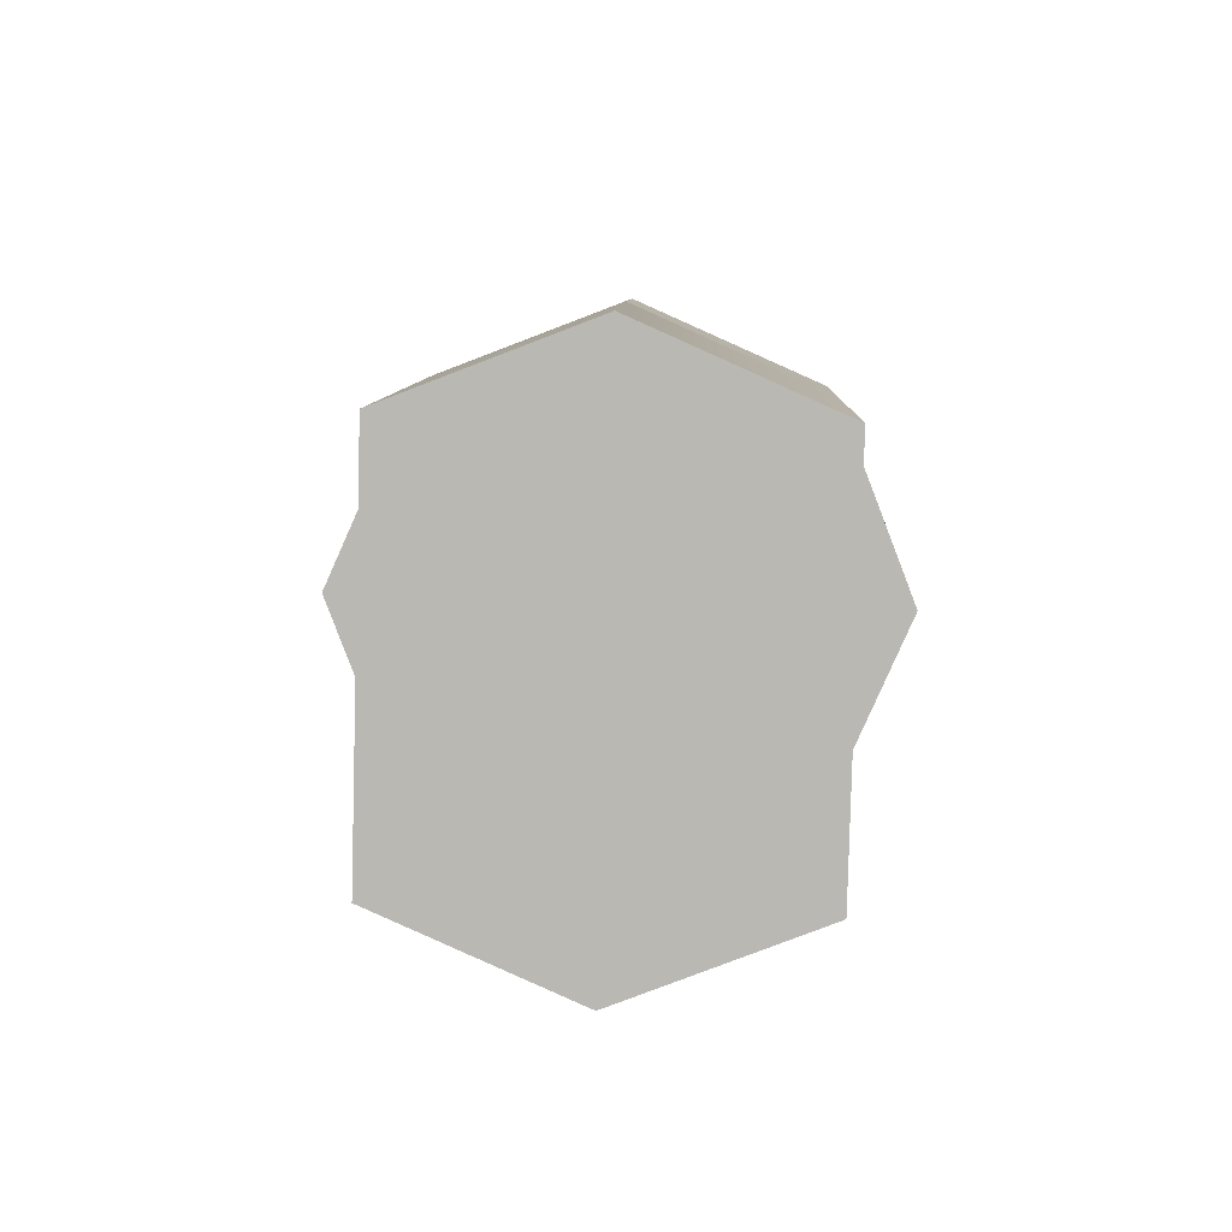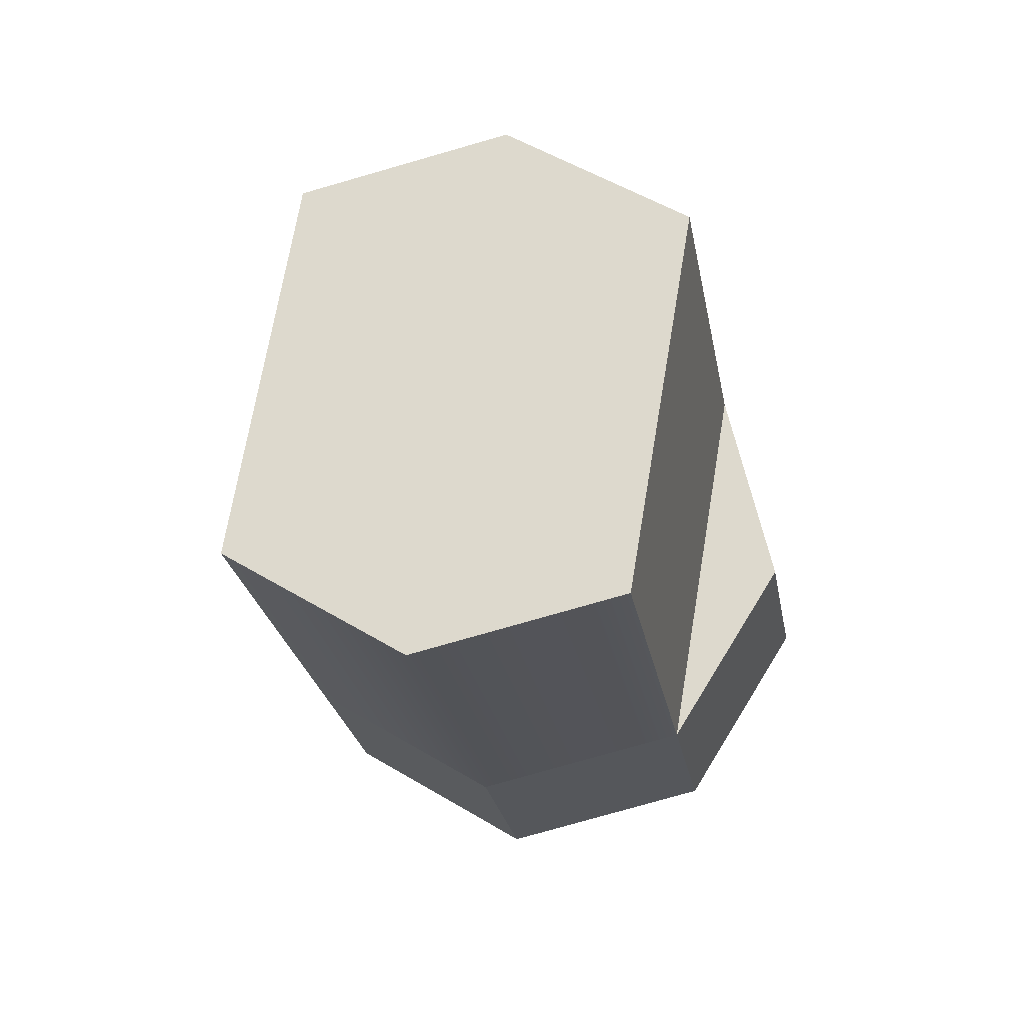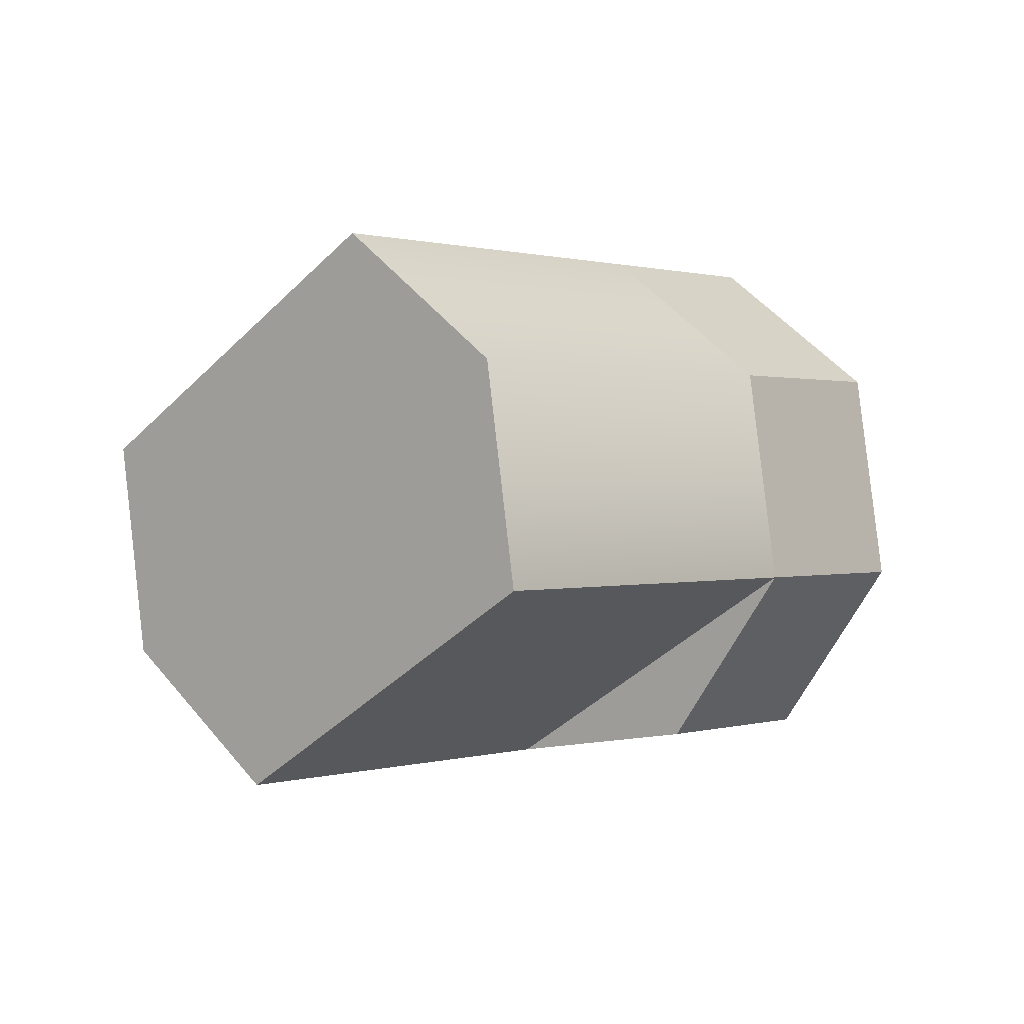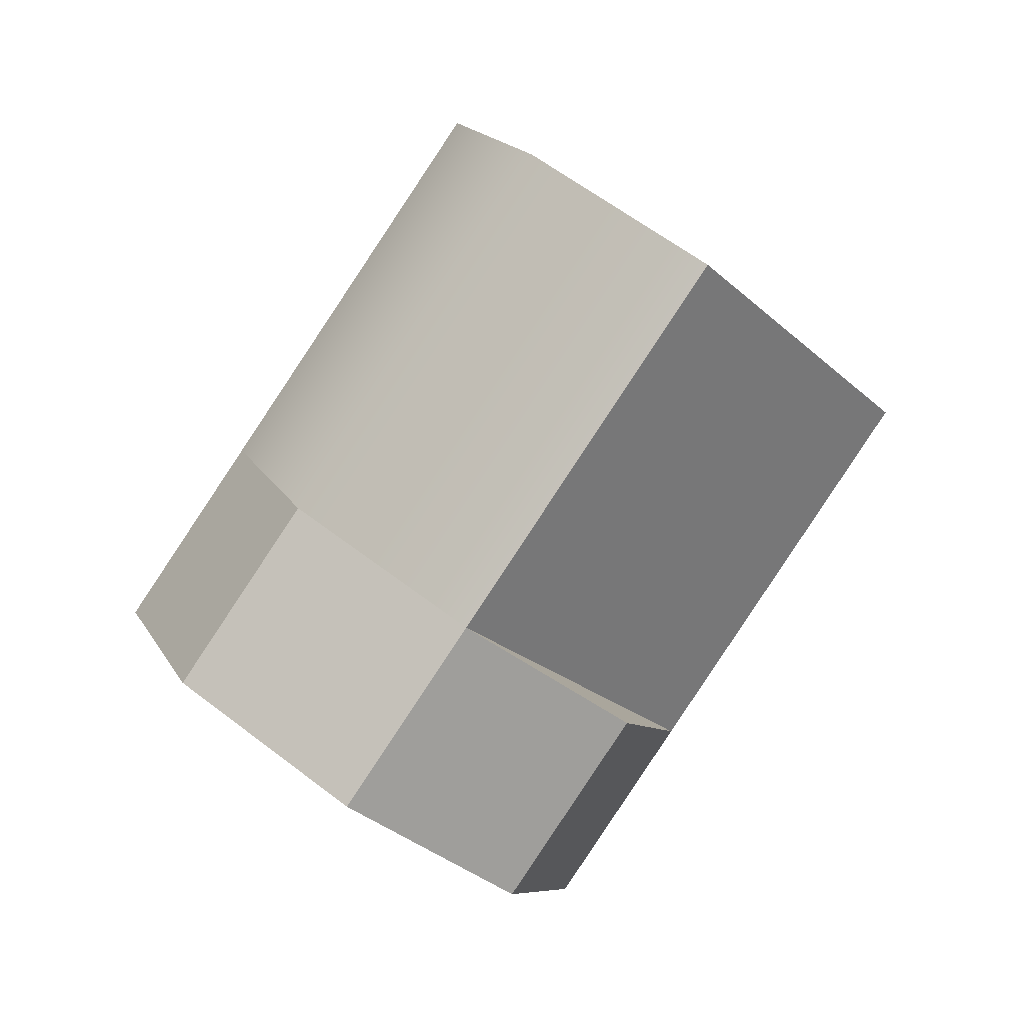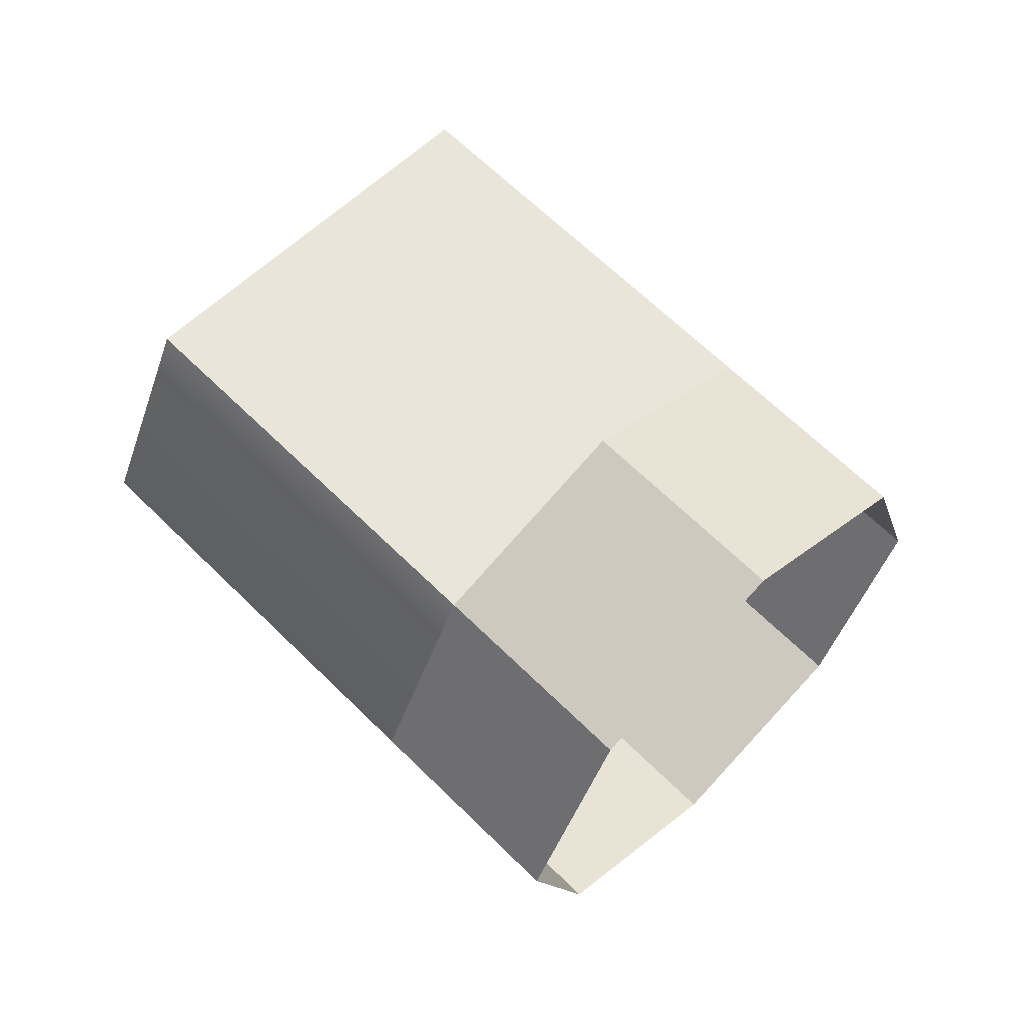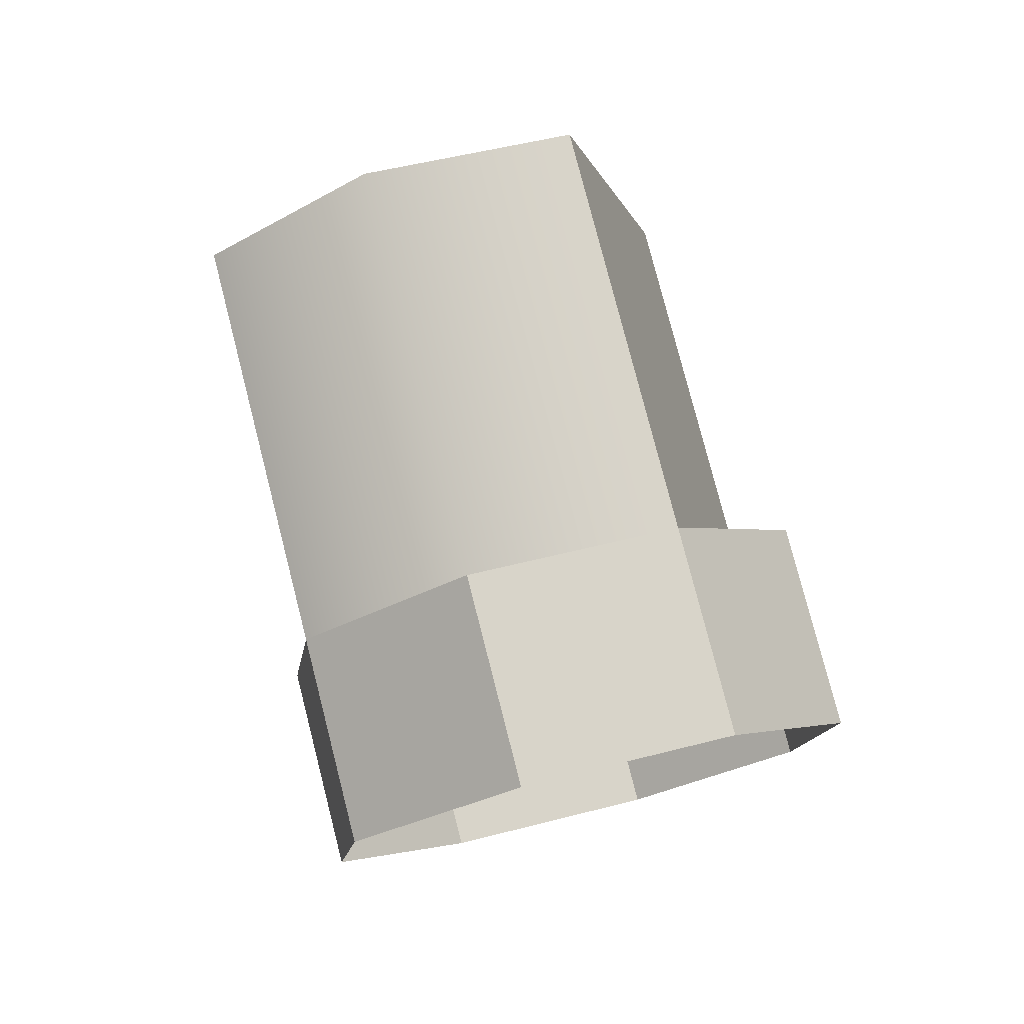
<metadata>
{"format":"obj","ext":"obj","renderer":"f3d","projection":"perspective","resolution":1024,"background":"white","views":[{"elev":52.3,"azim":-177.8,"up":"+Z"},{"elev":22.2,"azim":-166.6,"up":"+Z"},{"elev":69.2,"azim":-113.1,"up":"+Z"},{"elev":35.1,"azim":-128.5,"up":"+Y"},{"elev":-29.0,"azim":-92.8,"up":"+Z"},{"elev":-55.1,"azim":-159.5,"up":"+Z"}]}
</metadata>
<code>
g default
v 38.37 101.8 64.87
v 44.13 101.8 64.87
v 38.37 106.1 69.19
v 44.13 106.1 69.19
v 38.37 110.2 65.12
v 44.13 110.2 65.12
v 38.37 105.8 60.8
v 44.13 105.8 60.8
v 41.25 100.9 65.71
v 41.25 106.7 59.95
v 41.25 111 64.27
v 41.25 105.2 70.03
v 38.37 108.1 67.15
v 41.25 108.1 67.15
v 44.13 108.1 67.15
v 44.13 103.8 62.83
v 38.37 103.8 62.83
v 44.13 103.7 58.64
v 41.25 104.5 57.79
v 38.37 103.7 58.64
v 37.18 101.6 60.67
v 38.37 99.61 62.71
v 41.25 98.77 63.55
v 44.13 99.61 62.71
v 45.32 101.6 60.67
v 44.13 105.8 60.8
v 41.25 106.7 59.95
v 38.37 105.8 60.8
v 37.18 103.8 62.83
v 38.37 101.8 64.87
v 41.25 100.9 65.71
v 44.13 101.8 64.87
v 45.32 103.8 62.83
v 38.37 103.8 62.83
v 44.13 103.8 62.83
v 44.13 103.7 58.66
v 41.25 104.5 57.81
v 38.37 103.7 58.66
v 37.18 101.7 60.69
v 38.37 99.63 62.73
v 41.25 98.79 63.57
v 44.13 99.63 62.73
v 45.32 101.7 60.69
v 44.13 105.8 60.78
v 41.25 106.7 59.94
v 38.37 105.8 60.78
v 37.18 103.8 62.82
v 38.37 101.8 64.86
v 41.25 100.9 65.7
v 44.13 101.8 64.86
v 45.32 103.8 62.82
v 38.37 101.8 64.88
v 41.25 100.9 65.72
v 44.13 101.8 64.88
v 44.13 103.8 62.84
v 44.13 105.9 60.81
v 41.25 106.7 59.96
v 38.37 105.9 60.81
v 38.37 103.8 62.84
v 38.37 110.1 65.09
v 41.25 111 64.24
v 44.13 110.1 65.09
v 44.13 108.1 67.12
v 44.13 106.1 69.16
v 41.25 105.2 70.01
v 38.37 106.1 69.16
v 38.37 108.1 67.12
g Back_Right_Dial_geo Dials_grp Stove_grp
f 64 65 53 54
f 11 14 15 6
f 56 57 61 62
f 62 63 55 56
f 58 59 67 60
f 60 61 57 58
f 13 14 11 5
f 52 53 65 66
f 3 12 14 13
f 15 14 12 4
f 54 55 63 64
f 66 67 59 52
f 44 45 27 26
f 45 46 28 27
f 46 47 29 28
f 47 48 30 29
f 48 49 31 30
f 49 50 32 31
f 50 51 33 32
f 51 44 26 33
f 32 33 35
f 33 26 35
f 28 29 34
f 29 30 34
f 18 19 37 36
f 19 20 38 37
f 20 21 39 38
f 21 22 40 39
f 22 23 41 40
f 23 24 42 41
f 24 25 43 42
f 25 18 36 43
f 36 37 45 44
f 37 38 46 45
f 38 39 47 46
f 39 40 48 47
f 40 41 49 48
f 41 42 50 49
f 42 43 51 50
f 43 36 44 51
f 1 9 53 52
f 54 53 9 2
f 2 16 55 54
f 56 55 16 8
f 10 57 56 8
f 58 57 10 7
f 7 17 59 58
f 52 59 17 1
f 5 11 61 60
f 62 61 11 6
f 15 63 62 6
f 64 63 15 4
f 12 65 64 4
f 66 65 12 3
f 13 67 66 3
f 60 67 13 5

</code>
